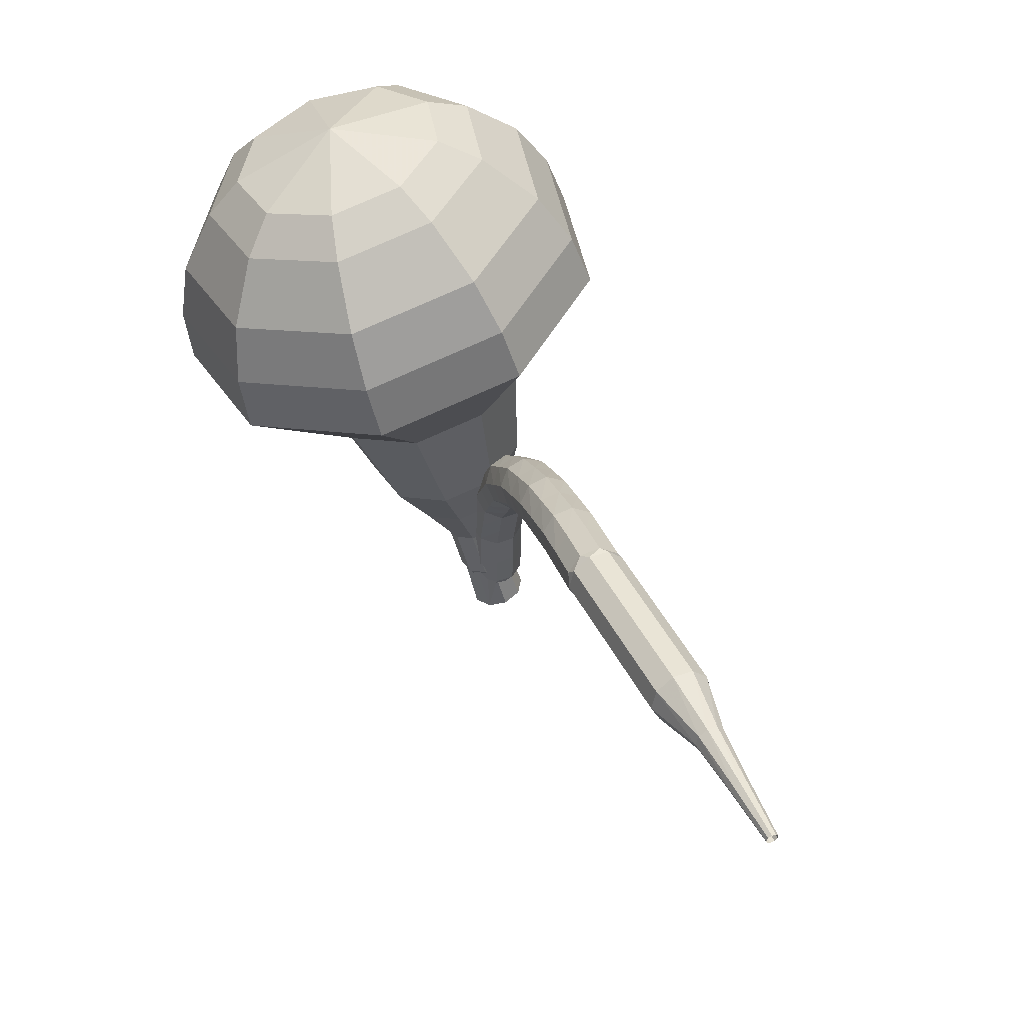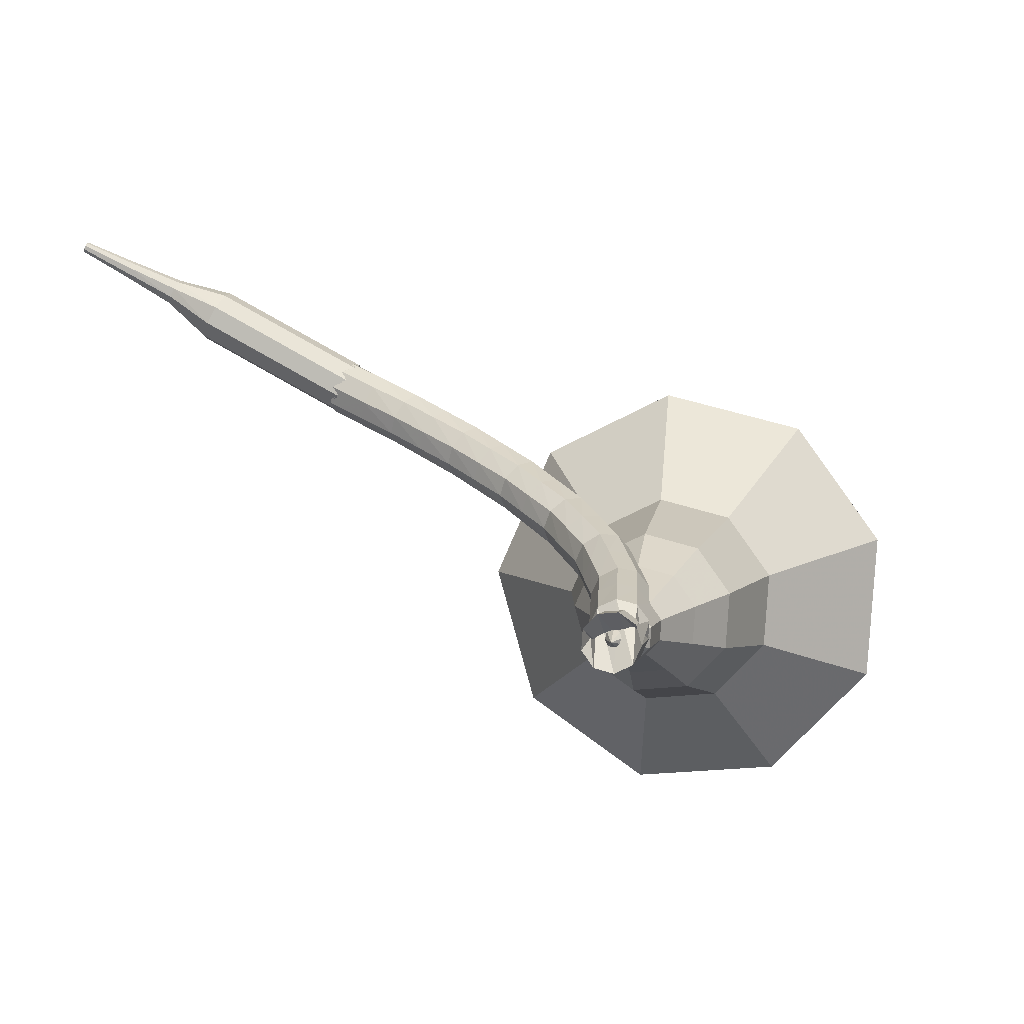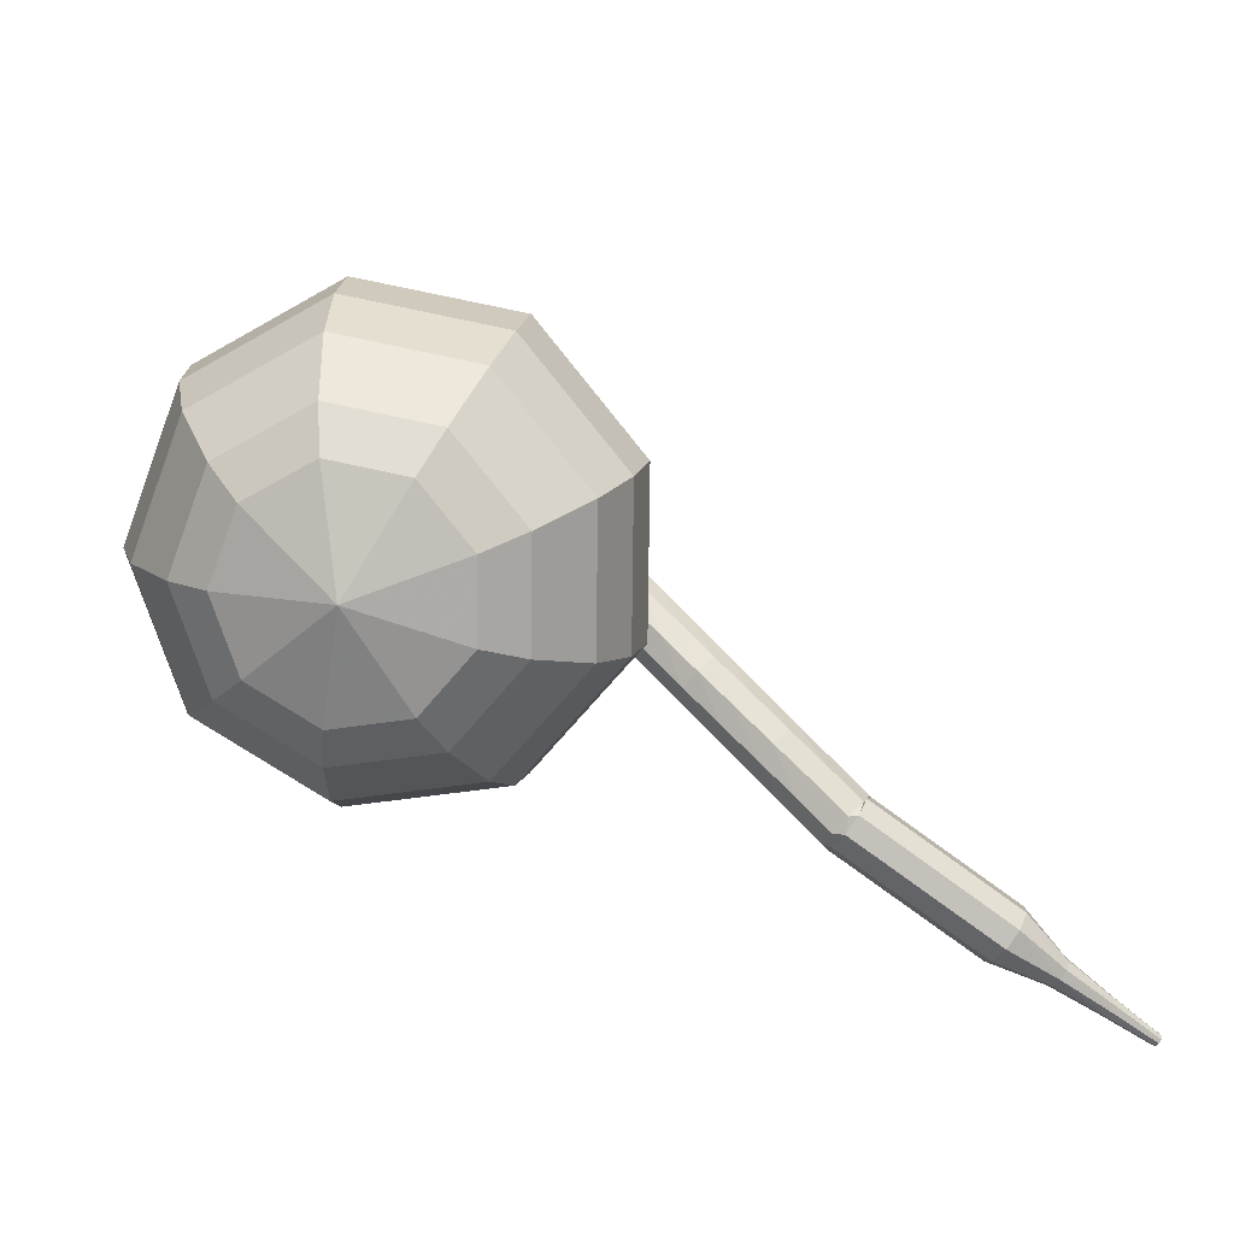
<metadata>
{"format":"obj","ext":"obj","renderer":"f3d","projection":"perspective","resolution":1024,"background":"white","views":[{"elev":58.5,"azim":-152.4,"up":"+Y"},{"elev":-71.2,"azim":-63.2,"up":"+Y"},{"elev":19.0,"azim":168.4,"up":"+Z"}]}
</metadata>
<code>
g tube1
v 174.5 128.7 200.5
v 173.5 129.4 197.3
v 170.8 130.5 195.7
v 167.6 131.5 196.2
v 165.4 132 198.8
v 165.3 131.7 202.2
v 167.3 130.7 204.8
v 170.5 129.6 205.4
v 173.3 128.8 203.7
v 174.5 128.7 200.5
v 173.5 130 200.6
v 172.8 130.5 198.3
v 170.8 131.3 197
v 168.5 132 197.5
v 166.9 132.4 199.4
v 166.8 132.2 201.8
v 168.3 131.5 203.7
v 170.6 130.7 204.2
v 172.7 130.1 202.9
v 173.5 130 200.6
v 170.4 132.1 200.7
v 170.4 132.1 200.7
v 170.4 132.1 200.7
v 170.4 132.1 200.7
v 170.4 132.1 200.7
v 170.4 132.1 200.7
v 170.4 132.1 200.7
v 170.4 132.1 200.7
v 170.4 132.1 200.7
v 170.4 132.1 200.7
v 162 110.3 198.5
v 162.2 110.3 197.9
v 162.8 110.2 197.5
v 163.4 109.9 197.7
v 163.8 109.7 198.2
v 163.8 109.7 198.9
v 163.4 109.8 199.4
v 162.7 110 199.5
v 162.2 110.2 199.2
v 162 110.3 198.5
v 164.1 111.4 198.8
v 163.9 111.5 198.2
v 163.3 111.5 197.8
v 162.7 111.6 197.9
v 162.2 111.6 198.5
v 162.2 111.5 199.1
v 162.6 111.4 199.7
v 163.3 111.3 199.8
v 163.9 111.3 199.4
v 164.1 111.4 198.8
v 164.2 112.9 198.9
v 163.9 112.9 198.2
v 163.3 113 197.9
v 162.7 113 198
v 162.2 112.9 198.5
v 162.2 112.9 199.2
v 162.7 112.9 199.7
v 163.3 112.9 199.9
v 163.9 112.9 199.5
v 164.2 112.9 198.9
v 164.2 114.4 199
v 164 114.4 198.3
v 163.4 114.4 198
v 162.7 114.3 198.1
v 162.3 114.3 198.6
v 162.3 114.3 199.3
v 162.7 114.4 199.8
v 163.4 114.4 199.9
v 164 114.5 199.6
v 164.2 114.4 199
v 164 116 198.8
v 163.7 115.9 198.1
v 163.2 115.7 197.8
v 162.5 115.7 197.9
v 162 115.6 198.4
v 162 115.7 199.1
v 162.5 115.8 199.6
v 163.1 116 199.8
v 163.7 116 199.4
v 164 116 198.8
v 163.7 117.5 198.6
v 163.5 117.3 198
v 163 117.1 197.7
v 162.3 117 197.8
v 161.9 117 198.3
v 161.8 117.1 199
v 162.2 117.3 199.5
v 162.9 117.5 199.6
v 163.5 117.6 199.2
v 163.7 117.5 198.6
v 163.3 118.9 198.2
v 163.1 118.7 197.6
v 162.6 118.4 197.3
v 161.9 118.2 197.4
v 161.4 118.2 197.9
v 161.4 118.4 198.5
v 161.8 118.7 199
v 162.4 118.9 199.2
v 163 119 198.8
v 163.3 118.9 198.2
v 162.8 120.3 197.8
v 162.6 120 197.2
v 162.2 119.7 196.9
v 161.5 119.5 197
v 161 119.5 197.5
v 160.9 119.7 198.1
v 161.3 120 198.6
v 161.9 120.3 198.7
v 162.5 120.5 198.4
v 162.8 120.3 197.8
v 162.1 121.6 197.2
v 162 121.3 196.6
v 161.6 120.8 196.3
v 160.9 120.6 196.4
v 160.5 120.5 196.9
v 160.3 120.8 197.5
v 160.6 121.2 198
v 161.2 121.6 198.1
v 161.8 121.7 197.8
v 162.1 121.6 197.2
v 161.4 122.8 196.6
v 161.4 122.5 196
v 161 122 195.7
v 160.4 121.7 195.8
v 159.9 121.7 196.3
v 159.7 121.9 196.9
v 159.9 122.4 197.3
v 160.5 122.8 197.4
v 161.1 123 197.1
v 161.4 122.8 196.6
v 160.6 123.9 195.8
v 160.6 123.5 195.3
v 160.3 123 195
v 159.7 122.7 195.1
v 159.2 122.6 195.5
v 159 122.9 196.1
v 159.1 123.4 196.6
v 159.6 123.8 196.7
v 160.2 124 196.4
v 160.6 123.9 195.8
v 159.8 125 195.1
v 159.9 124.6 194.5
v 159.5 124 194.2
v 159 123.6 194.3
v 158.5 123.6 194.8
v 158.2 123.8 195.4
v 158.4 124.3 195.8
v 158.8 124.8 195.9
v 159.4 125.1 195.6
v 159.8 125 195.1
v 158.9 125.9 194.2
v 159 125.5 193.7
v 158.7 124.9 193.4
v 158.2 124.5 193.5
v 157.7 124.4 194
v 157.4 124.7 194.5
v 157.5 125.2 194.9
v 157.9 125.7 195
v 158.5 126 194.8
v 158.9 125.9 194.2
v 158 126.8 193.4
v 158.1 126.4 192.9
v 157.9 125.8 192.6
v 157.4 125.3 192.7
v 156.9 125.2 193.1
v 156.6 125.5 193.7
v 156.6 126 194.1
v 157 126.6 194.2
v 157.6 126.9 193.9
v 158 126.8 193.4
v 157.1 127.6 192.5
v 157.2 127.1 192
v 157 126.5 191.7
v 156.5 126.1 191.8
v 156 125.9 192.2
v 155.7 126.2 192.8
v 155.7 126.7 193.2
v 156.1 127.3 193.3
v 156.6 127.6 193
v 157.1 127.6 192.5
v 156.2 128.3 191.6
v 156.3 127.9 191.1
v 156.1 127.3 190.8
v 155.6 126.8 190.9
v 155.1 126.7 191.3
v 154.8 126.9 191.9
v 154.8 127.5 192.3
v 155.2 128 192.4
v 155.7 128.4 192.1
v 156.2 128.3 191.6
v 155.8 128.5 191.6
v 156.1 128.2 191.1
v 156.1 127.5 190.8
v 155.9 126.9 190.9
v 155.4 126.6 191.3
v 155.1 126.7 191.9
v 154.9 127.2 192.3
v 155 127.9 192.4
v 155.4 128.4 192.1
v 155.8 128.5 191.6
v 154.4 129 190.5
v 154.6 128.6 190
v 154.6 128 189.7
v 154.4 127.4 189.8
v 154 127 190.2
v 153.6 127.2 190.8
v 153.4 127.7 191.2
v 153.6 128.3 191.3
v 153.9 128.8 191
v 154.4 129 190.5
v 152.9 129.4 189.4
v 153.1 129.1 188.8
v 153.2 128.5 188.6
v 152.9 127.8 188.7
v 152.5 127.5 189.1
v 152.1 127.6 189.6
v 151.9 128.2 190.1
v 152.1 128.8 190.2
v 152.4 129.3 189.9
v 152.9 129.4 189.4
v 151.4 129.9 188.2
v 151.7 129.6 187.7
v 151.7 128.9 187.4
v 151.4 128.3 187.5
v 151 128 188
v 150.6 128.1 188.5
v 150.4 128.6 188.9
v 150.6 129.3 189
v 150.9 129.8 188.8
v 151.4 129.9 188.2
v 149.7 129.9 187.1
v 149.8 129.8 186.9
v 149.9 129.4 186.7
v 149.8 129.1 186.8
v 149.6 128.9 187
v 149.4 129 187.3
v 149.3 129.2 187.5
v 149.3 129.6 187.5
v 149.5 129.8 187.4
v 149.7 129.9 187.1
v 148.1 130 186
v 148.2 129.9 185.8
v 148.2 129.7 185.7
v 148.2 129.5 185.7
v 148.1 129.3 185.9
v 147.9 129.3 186.1
v 147.9 129.5 186.2
v 147.9 129.7 186.2
v 148 129.9 186.1
v 148.1 130 186
v 146.6 130.1 184.8
v 146.6 130 184.7
v 146.6 129.9 184.7
v 146.6 129.8 184.7
v 146.5 129.7 184.8
v 146.5 129.7 184.9
v 146.4 129.8 184.9
v 146.4 129.9 185
v 146.5 130 184.9
v 146.6 130.1 184.8
f 1 2 12
f 12 11 1
f 2 3 13
f 13 12 2
f 3 4 14
f 14 13 3
f 4 5 15
f 15 14 4
f 5 6 16
f 16 15 5
f 6 7 17
f 17 16 6
f 7 8 18
f 18 17 7
f 8 9 19
f 19 18 8
f 9 10 20
f 20 19 9
f 11 12 22
f 22 21 11
f 12 13 23
f 23 22 12
f 13 14 24
f 24 23 13
f 14 15 25
f 25 24 14
f 15 16 26
f 26 25 15
f 16 17 27
f 27 26 16
f 17 18 28
f 28 27 17
f 18 19 29
f 29 28 18
f 19 20 30
f 30 29 19
f 21 22 32
f 32 31 21
f 22 23 33
f 33 32 22
f 23 24 34
f 34 33 23
f 24 25 35
f 35 34 24
f 25 26 36
f 36 35 25
f 26 27 37
f 37 36 26
f 27 28 38
f 38 37 27
f 28 29 39
f 39 38 28
f 29 30 40
f 40 39 29
f 31 32 42
f 42 41 31
f 32 33 43
f 43 42 32
f 33 34 44
f 44 43 33
f 34 35 45
f 45 44 34
f 35 36 46
f 46 45 35
f 36 37 47
f 47 46 36
f 37 38 48
f 48 47 37
f 38 39 49
f 49 48 38
f 39 40 50
f 50 49 39
f 41 42 52
f 52 51 41
f 42 43 53
f 53 52 42
f 43 44 54
f 54 53 43
f 44 45 55
f 55 54 44
f 45 46 56
f 56 55 45
f 46 47 57
f 57 56 46
f 47 48 58
f 58 57 47
f 48 49 59
f 59 58 48
f 49 50 60
f 60 59 49
f 51 52 62
f 62 61 51
f 52 53 63
f 63 62 52
f 53 54 64
f 64 63 53
f 54 55 65
f 65 64 54
f 55 56 66
f 66 65 55
f 56 57 67
f 67 66 56
f 57 58 68
f 68 67 57
f 58 59 69
f 69 68 58
f 59 60 70
f 70 69 59
f 61 62 72
f 72 71 61
f 62 63 73
f 73 72 62
f 63 64 74
f 74 73 63
f 64 65 75
f 75 74 64
f 65 66 76
f 76 75 65
f 66 67 77
f 77 76 66
f 67 68 78
f 78 77 67
f 68 69 79
f 79 78 68
f 69 70 80
f 80 79 69
f 71 72 82
f 82 81 71
f 72 73 83
f 83 82 72
f 73 74 84
f 84 83 73
f 74 75 85
f 85 84 74
f 75 76 86
f 86 85 75
f 76 77 87
f 87 86 76
f 77 78 88
f 88 87 77
f 78 79 89
f 89 88 78
f 79 80 90
f 90 89 79
f 81 82 92
f 92 91 81
f 82 83 93
f 93 92 82
f 83 84 94
f 94 93 83
f 84 85 95
f 95 94 84
f 85 86 96
f 96 95 85
f 86 87 97
f 97 96 86
f 87 88 98
f 98 97 87
f 88 89 99
f 99 98 88
f 89 90 100
f 100 99 89
f 91 92 102
f 102 101 91
f 92 93 103
f 103 102 92
f 93 94 104
f 104 103 93
f 94 95 105
f 105 104 94
f 95 96 106
f 106 105 95
f 96 97 107
f 107 106 96
f 97 98 108
f 108 107 97
f 98 99 109
f 109 108 98
f 99 100 110
f 110 109 99
f 101 102 112
f 112 111 101
f 102 103 113
f 113 112 102
f 103 104 114
f 114 113 103
f 104 105 115
f 115 114 104
f 105 106 116
f 116 115 105
f 106 107 117
f 117 116 106
f 107 108 118
f 118 117 107
f 108 109 119
f 119 118 108
f 109 110 120
f 120 119 109
f 111 112 122
f 122 121 111
f 112 113 123
f 123 122 112
f 113 114 124
f 124 123 113
f 114 115 125
f 125 124 114
f 115 116 126
f 126 125 115
f 116 117 127
f 127 126 116
f 117 118 128
f 128 127 117
f 118 119 129
f 129 128 118
f 119 120 130
f 130 129 119
f 121 122 132
f 132 131 121
f 122 123 133
f 133 132 122
f 123 124 134
f 134 133 123
f 124 125 135
f 135 134 124
f 125 126 136
f 136 135 125
f 126 127 137
f 137 136 126
f 127 128 138
f 138 137 127
f 128 129 139
f 139 138 128
f 129 130 140
f 140 139 129
f 131 132 142
f 142 141 131
f 132 133 143
f 143 142 132
f 133 134 144
f 144 143 133
f 134 135 145
f 145 144 134
f 135 136 146
f 146 145 135
f 136 137 147
f 147 146 136
f 137 138 148
f 148 147 137
f 138 139 149
f 149 148 138
f 139 140 150
f 150 149 139
f 141 142 152
f 152 151 141
f 142 143 153
f 153 152 142
f 143 144 154
f 154 153 143
f 144 145 155
f 155 154 144
f 145 146 156
f 156 155 145
f 146 147 157
f 157 156 146
f 147 148 158
f 158 157 147
f 148 149 159
f 159 158 148
f 149 150 160
f 160 159 149
f 151 152 162
f 162 161 151
f 152 153 163
f 163 162 152
f 153 154 164
f 164 163 153
f 154 155 165
f 165 164 154
f 155 156 166
f 166 165 155
f 156 157 167
f 167 166 156
f 157 158 168
f 168 167 157
f 158 159 169
f 169 168 158
f 159 160 170
f 170 169 159
f 161 162 172
f 172 171 161
f 162 163 173
f 173 172 162
f 163 164 174
f 174 173 163
f 164 165 175
f 175 174 164
f 165 166 176
f 176 175 165
f 166 167 177
f 177 176 166
f 167 168 178
f 178 177 167
f 168 169 179
f 179 178 168
f 169 170 180
f 180 179 169
f 171 172 182
f 182 181 171
f 172 173 183
f 183 182 172
f 173 174 184
f 184 183 173
f 174 175 185
f 185 184 174
f 175 176 186
f 186 185 175
f 176 177 187
f 187 186 176
f 177 178 188
f 188 187 177
f 178 179 189
f 189 188 178
f 179 180 190
f 190 189 179
f 181 182 192
f 192 191 181
f 182 183 193
f 193 192 182
f 183 184 194
f 194 193 183
f 184 185 195
f 195 194 184
f 185 186 196
f 196 195 185
f 186 187 197
f 197 196 186
f 187 188 198
f 198 197 187
f 188 189 199
f 199 198 188
f 189 190 200
f 200 199 189
f 191 192 202
f 202 201 191
f 192 193 203
f 203 202 192
f 193 194 204
f 204 203 193
f 194 195 205
f 205 204 194
f 195 196 206
f 206 205 195
f 196 197 207
f 207 206 196
f 197 198 208
f 208 207 197
f 198 199 209
f 209 208 198
f 199 200 210
f 210 209 199
f 201 202 212
f 212 211 201
f 202 203 213
f 213 212 202
f 203 204 214
f 214 213 203
f 204 205 215
f 215 214 204
f 205 206 216
f 216 215 205
f 206 207 217
f 217 216 206
f 207 208 218
f 218 217 207
f 208 209 219
f 219 218 208
f 209 210 220
f 220 219 209
f 211 212 222
f 222 221 211
f 212 213 223
f 223 222 212
f 213 214 224
f 224 223 213
f 214 215 225
f 225 224 214
f 215 216 226
f 226 225 215
f 216 217 227
f 227 226 216
f 217 218 228
f 228 227 217
f 218 219 229
f 229 228 218
f 219 220 230
f 230 229 219
f 221 222 232
f 232 231 221
f 222 223 233
f 233 232 222
f 223 224 234
f 234 233 223
f 224 225 235
f 235 234 224
f 225 226 236
f 236 235 225
f 226 227 237
f 237 236 226
f 227 228 238
f 238 237 227
f 228 229 239
f 239 238 228
f 229 230 240
f 240 239 229
f 231 232 242
f 242 241 231
f 232 233 243
f 243 242 232
f 233 234 244
f 244 243 233
f 234 235 245
f 245 244 234
f 235 236 246
f 246 245 235
f 236 237 247
f 247 246 236
f 237 238 248
f 248 247 237
f 238 239 249
f 249 248 238
f 239 240 250
f 250 249 239
f 241 242 252
f 252 251 241
f 242 243 253
f 253 252 242
f 243 244 254
f 254 253 243
f 244 245 255
f 255 254 244
f 245 246 256
f 256 255 245
f 246 247 257
f 257 256 246
f 247 248 258
f 258 257 247
f 248 249 259
f 259 258 248
f 249 250 260
f 260 259 249
v 162.9 110 198.5
v 162.9 110 198.5
v 162.9 110 198.5
v 162.9 110 198.5
v 162.9 110 198.5
v 162.9 110 198.5
v 162.9 110 198.5
v 162.9 110 198.5
v 162.9 110 198.5
v 162.9 110 198.5
v 164.5 111.6 198.7
v 164.3 111.7 198.1
v 163.7 111.9 197.7
v 163.1 112.1 197.8
v 162.7 112.2 198.4
v 162.7 112.2 199
v 163.1 112 199.6
v 163.7 111.7 199.7
v 164.3 111.6 199.3
v 164.5 111.6 198.7
v 165.1 113.4 198.9
v 164.9 113.6 198.3
v 164.4 113.8 197.9
v 163.7 114 198
v 163.3 114.1 198.6
v 163.3 114 199.2
v 163.7 113.8 199.8
v 164.3 113.6 199.9
v 164.9 113.5 199.5
v 165.1 113.4 198.9
v 166.6 115 199.1
v 166.2 115.3 197.9
v 165.2 115.7 197.2
v 164 116.1 197.5
v 163.2 116.3 198.4
v 163.1 116.1 199.7
v 163.9 115.8 200.7
v 165.1 115.4 200.9
v 166.1 115.1 200.3
v 166.6 115 199.1
v 168.1 116.6 199.3
v 167.6 117 197.5
v 166 117.6 196.5
v 164.2 118.2 196.8
v 163 118.4 198.3
v 162.9 118.3 200.2
v 164.1 117.7 201.7
v 165.8 117.1 202
v 167.4 116.7 201.1
v 168.1 116.6 199.3
v 170.3 120 199.6
v 169.5 120.5 197.2
v 167.5 121.4 196
v 165.1 122.1 196.4
v 163.4 122.5 198.4
v 163.4 122.3 200.9
v 164.9 121.6 202.9
v 167.2 120.7 203.3
v 169.4 120.1 202
v 170.3 120 199.6
v 175.1 122.6 200
v 173.6 123.6 195.2
v 169.5 125.2 192.6
v 164.6 126.8 193.5
v 161.4 127.5 197.4
v 161.2 127 202.6
v 164.3 125.6 206.5
v 169 123.9 207.4
v 173.3 122.7 204.8
v 175.1 122.6 200
v 175.5 124.4 200.2
v 174 125.4 195.5
v 170 127 193.1
v 165.3 128.5 193.9
v 162.2 129.2 197.7
v 162.1 128.7 202.6
v 165 127.4 206.4
v 169.6 125.7 207.3
v 173.7 124.6 204.8
v 175.5 124.4 200.2
v 175.4 126.5 200.3
v 174 127.3 196.2
v 170.5 128.7 194
v 166.3 130.1 194.7
v 163.5 130.7 198.1
v 163.4 130.3 202.6
v 166 129.1 205.9
v 170.1 127.6 206.7
v 173.8 126.6 204.5
v 175.4 126.5 200.3
v 174.5 128.7 200.5
v 173.5 129.4 197.3
v 170.8 130.5 195.7
v 167.6 131.5 196.2
v 165.4 132 198.8
v 165.3 131.7 202.2
v 167.3 130.7 204.8
v 170.5 129.6 205.4
v 173.3 128.8 203.7
v 174.5 128.7 200.5
v 173.5 130 200.6
v 172.8 130.5 198.3
v 170.8 131.3 197
v 168.5 132 197.5
v 166.9 132.4 199.4
v 166.8 132.2 201.8
v 168.3 131.5 203.7
v 170.6 130.7 204.2
v 172.7 130.1 202.9
v 173.5 130 200.6
v 170.4 132.1 200.7
v 170.4 132.1 200.7
v 170.4 132.1 200.7
v 170.4 132.1 200.7
v 170.4 132.1 200.7
v 170.4 132.1 200.7
v 170.4 132.1 200.7
v 170.4 132.1 200.7
v 170.4 132.1 200.7
v 170.4 132.1 200.7
f 261 262 272
f 272 271 261
f 262 263 273
f 273 272 262
f 263 264 274
f 274 273 263
f 264 265 275
f 275 274 264
f 265 266 276
f 276 275 265
f 266 267 277
f 277 276 266
f 267 268 278
f 278 277 267
f 268 269 279
f 279 278 268
f 269 270 280
f 280 279 269
f 271 272 282
f 282 281 271
f 272 273 283
f 283 282 272
f 273 274 284
f 284 283 273
f 274 275 285
f 285 284 274
f 275 276 286
f 286 285 275
f 276 277 287
f 287 286 276
f 277 278 288
f 288 287 277
f 278 279 289
f 289 288 278
f 279 280 290
f 290 289 279
f 281 282 292
f 292 291 281
f 282 283 293
f 293 292 282
f 283 284 294
f 294 293 283
f 284 285 295
f 295 294 284
f 285 286 296
f 296 295 285
f 286 287 297
f 297 296 286
f 287 288 298
f 298 297 287
f 288 289 299
f 299 298 288
f 289 290 300
f 300 299 289
f 291 292 302
f 302 301 291
f 292 293 303
f 303 302 292
f 293 294 304
f 304 303 293
f 294 295 305
f 305 304 294
f 295 296 306
f 306 305 295
f 296 297 307
f 307 306 296
f 297 298 308
f 308 307 297
f 298 299 309
f 309 308 298
f 299 300 310
f 310 309 299
f 301 302 312
f 312 311 301
f 302 303 313
f 313 312 302
f 303 304 314
f 314 313 303
f 304 305 315
f 315 314 304
f 305 306 316
f 316 315 305
f 306 307 317
f 317 316 306
f 307 308 318
f 318 317 307
f 308 309 319
f 319 318 308
f 309 310 320
f 320 319 309
f 311 312 322
f 322 321 311
f 312 313 323
f 323 322 312
f 313 314 324
f 324 323 313
f 314 315 325
f 325 324 314
f 315 316 326
f 326 325 315
f 316 317 327
f 327 326 316
f 317 318 328
f 328 327 317
f 318 319 329
f 329 328 318
f 319 320 330
f 330 329 319
f 321 322 332
f 332 331 321
f 322 323 333
f 333 332 322
f 323 324 334
f 334 333 323
f 324 325 335
f 335 334 324
f 325 326 336
f 336 335 325
f 326 327 337
f 337 336 326
f 327 328 338
f 338 337 327
f 328 329 339
f 339 338 328
f 329 330 340
f 340 339 329
f 331 332 342
f 342 341 331
f 332 333 343
f 343 342 332
f 333 334 344
f 344 343 333
f 334 335 345
f 345 344 334
f 335 336 346
f 346 345 335
f 336 337 347
f 347 346 336
f 337 338 348
f 348 347 337
f 338 339 349
f 349 348 338
f 339 340 350
f 350 349 339
f 341 342 352
f 352 351 341
f 342 343 353
f 353 352 342
f 343 344 354
f 354 353 343
f 344 345 355
f 355 354 344
f 345 346 356
f 356 355 345
f 346 347 357
f 357 356 346
f 347 348 358
f 358 357 347
f 348 349 359
f 359 358 348
f 349 350 360
f 360 359 349
f 351 352 362
f 362 361 351
f 352 353 363
f 363 362 352
f 353 354 364
f 364 363 353
f 354 355 365
f 365 364 354
f 355 356 366
f 366 365 355
f 356 357 367
f 367 366 356
f 357 358 368
f 368 367 357
f 358 359 369
f 369 368 358
f 359 360 370
f 370 369 359
f 361 362 372
f 372 371 361
f 362 363 373
f 373 372 362
f 363 364 374
f 374 373 363
f 364 365 375
f 375 374 364
f 365 366 376
f 376 375 365
f 366 367 377
f 377 376 366
f 367 368 378
f 378 377 367
f 368 369 379
f 379 378 368
f 369 370 380
f 380 379 369
g

</code>
